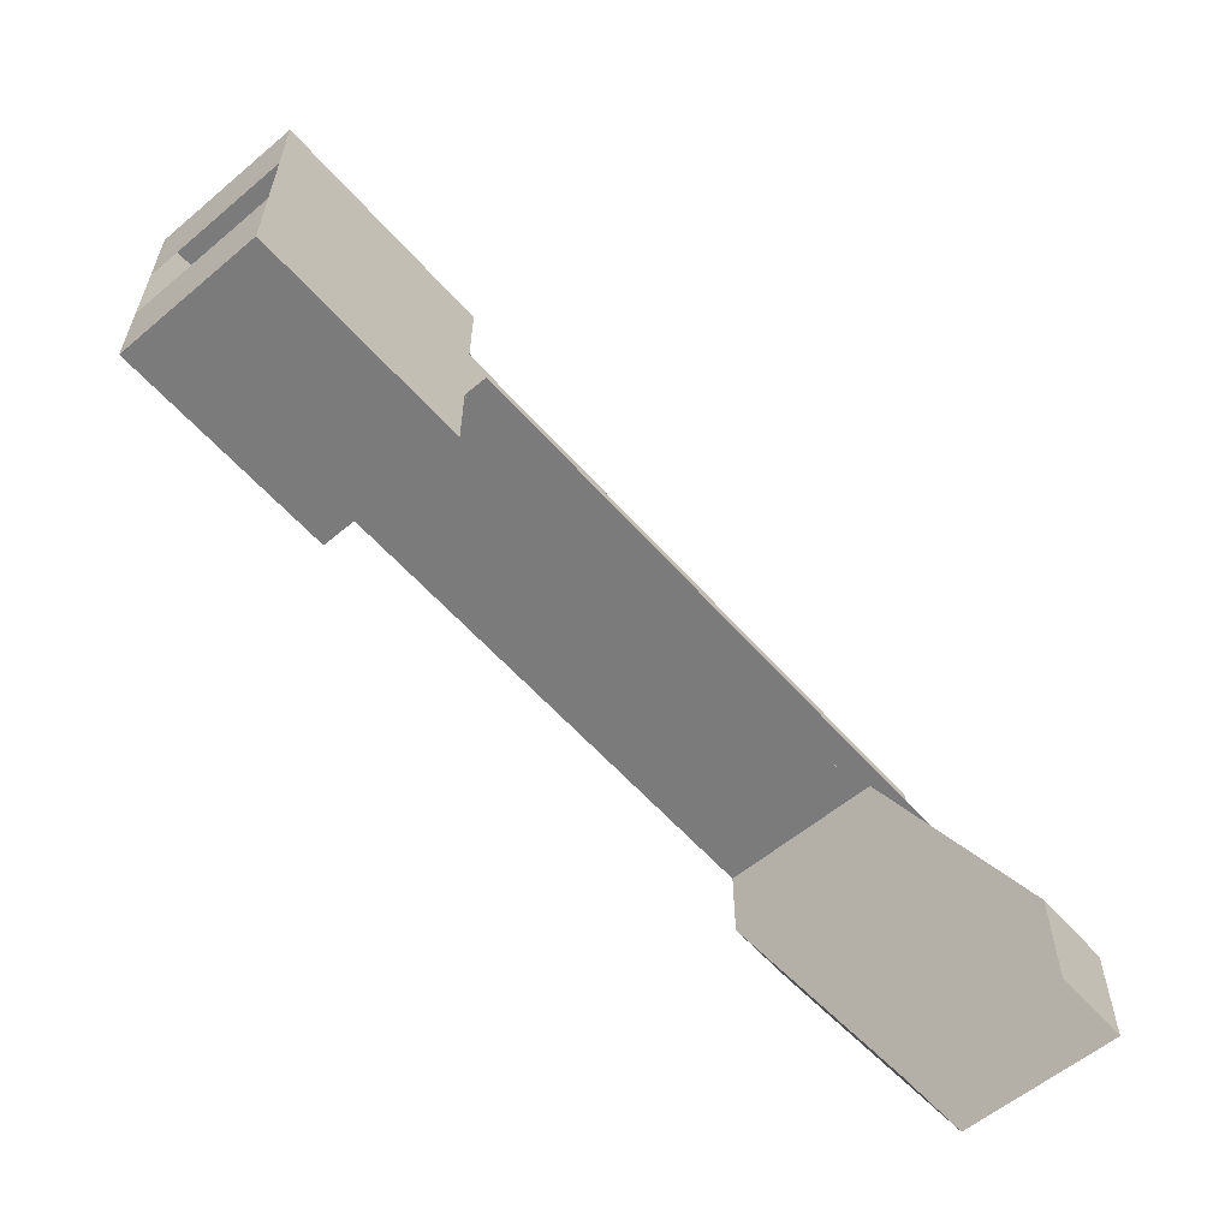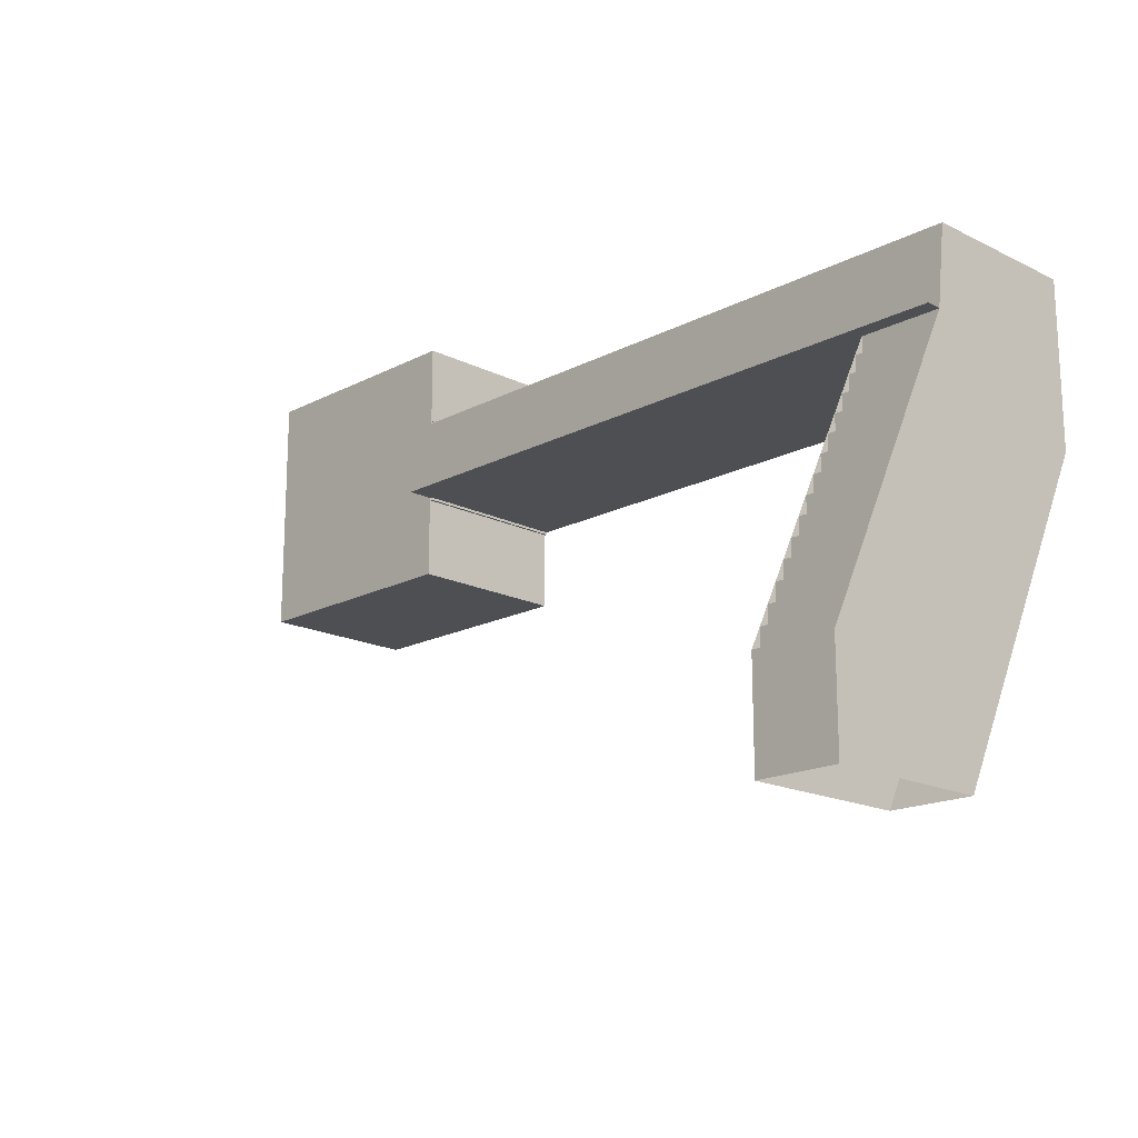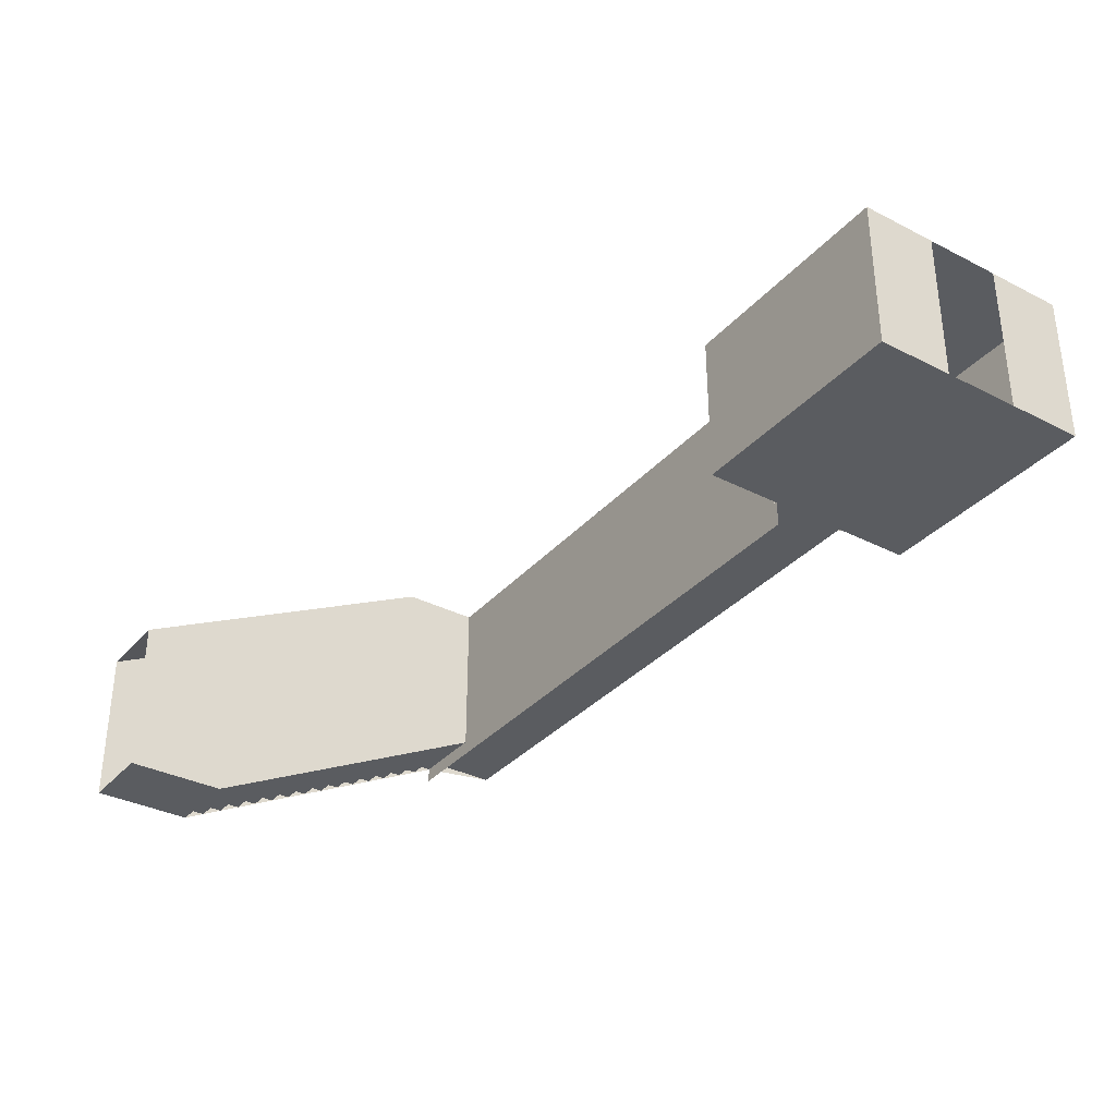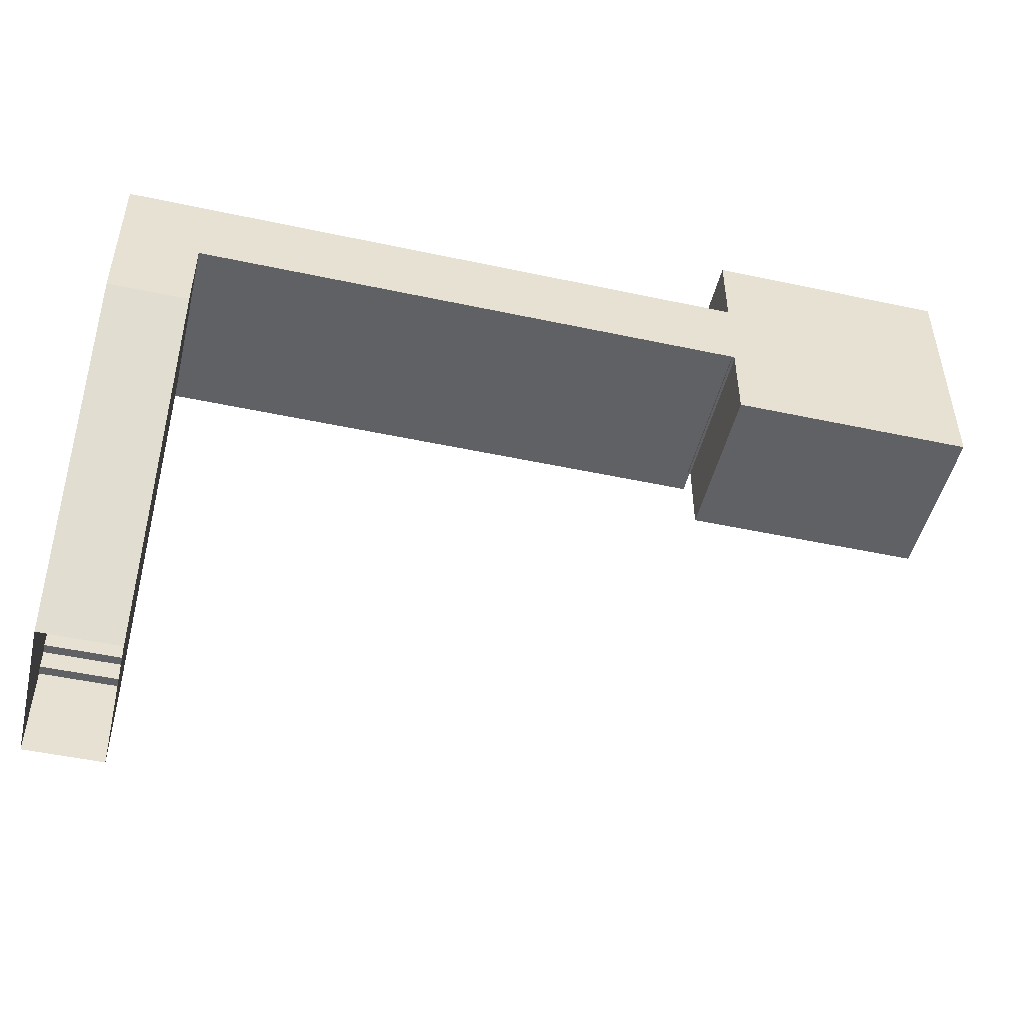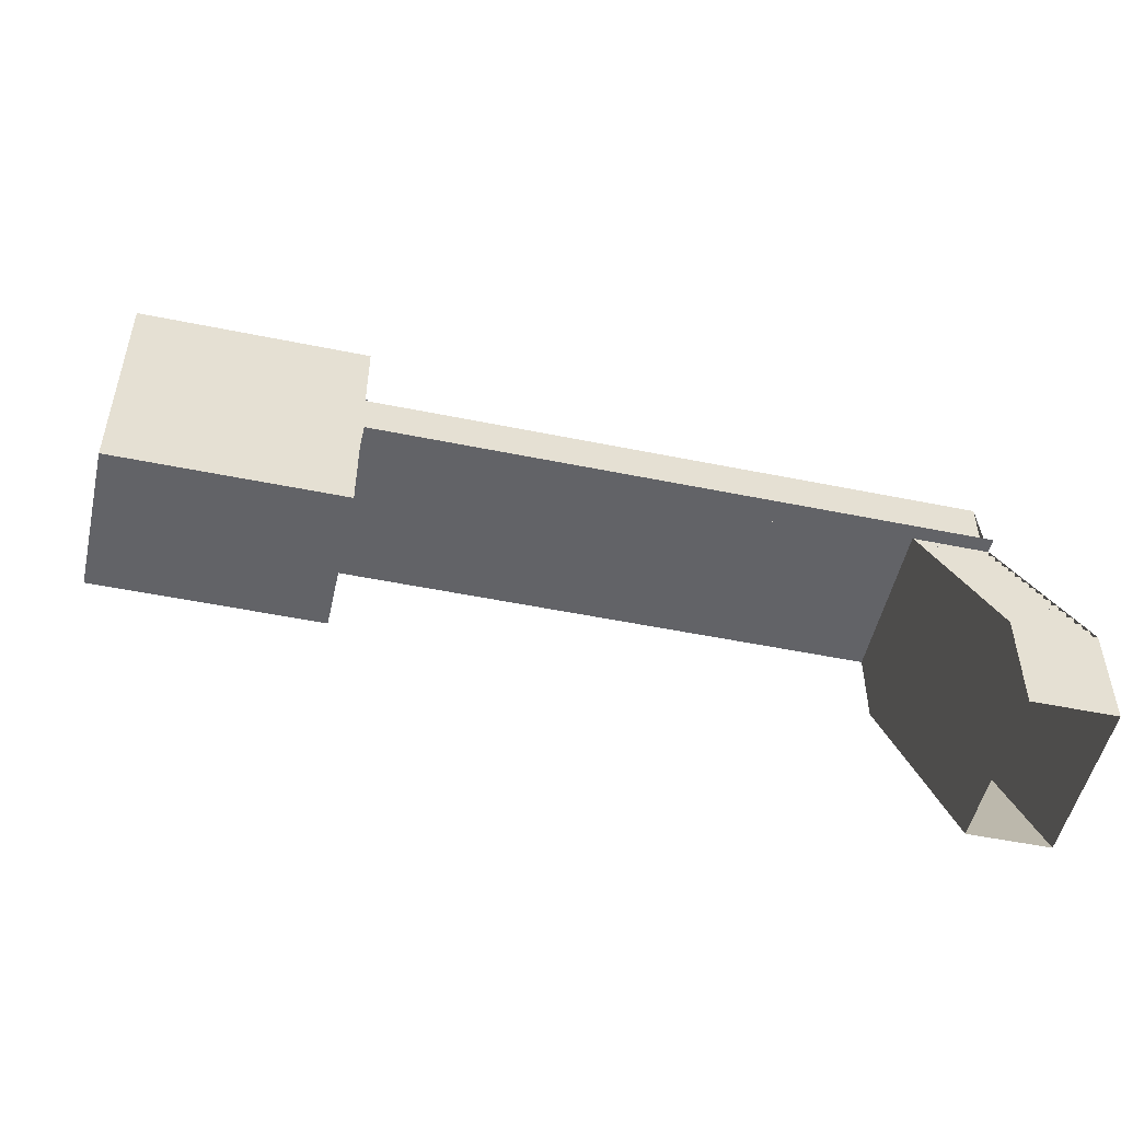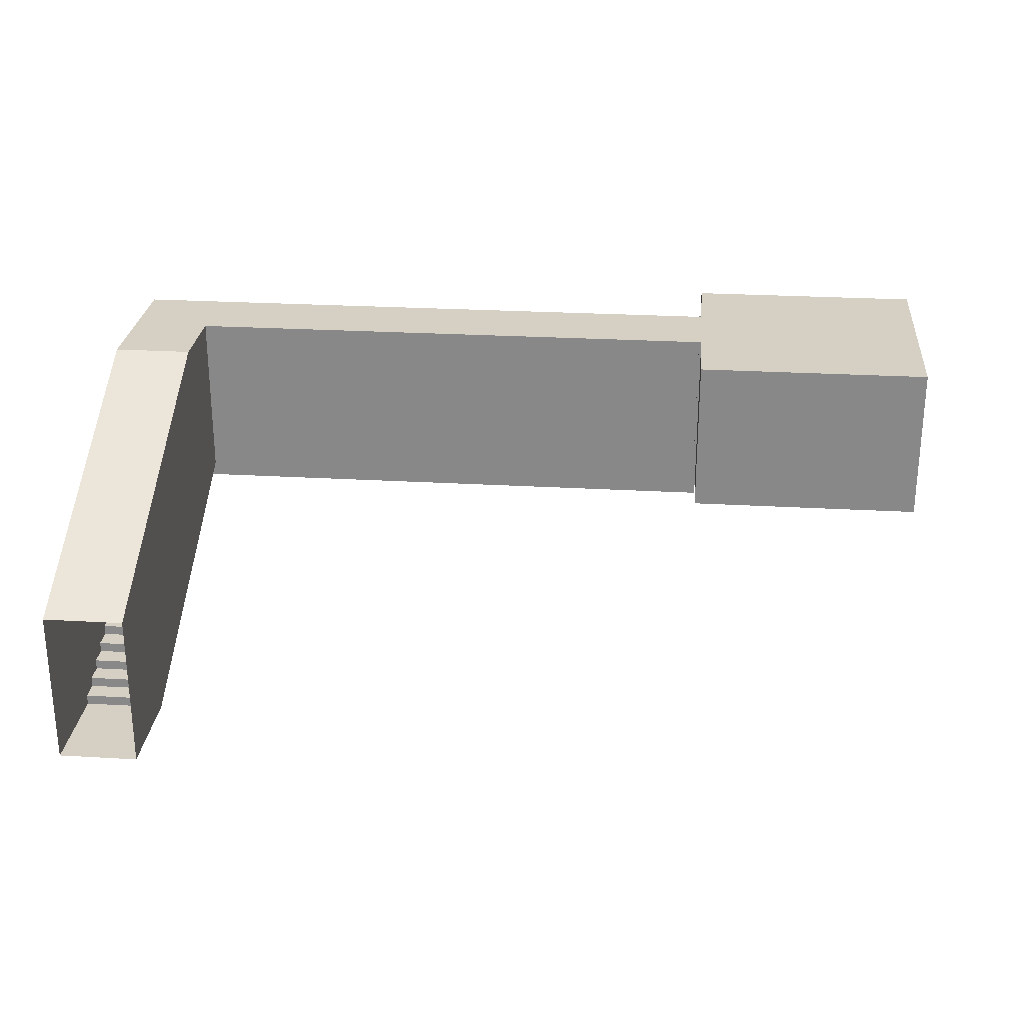
<metadata>
{"format":"obj","ext":"obj","renderer":"f3d","projection":"perspective","resolution":1024,"background":"white","views":[{"elev":-58.4,"azim":-49.1,"up":"+Z"},{"elev":-17.5,"azim":45.7,"up":"+Z"},{"elev":-34.0,"azim":-124.7,"up":"+Y"},{"elev":-48.9,"azim":166.6,"up":"+Z"},{"elev":-51.0,"azim":-12.6,"up":"+Z"},{"elev":26.4,"azim":-174.8,"up":"+Y"}]}
</metadata>
<code>
v  800 -400 -475
v  700 -400 -475
v  700 -387.5 -475
v  800 -387.5 -475
v  700 -387.5 -450
v  800 -387.5 -450
v  800 -237.5 -150
v  700 -237.5 -150
v  700 -225 -150
v  800 -225 -150
v  700 -225 -125
v  800 -225 -125
v  800 -250 -175
v  700 -250 -175
v  700 -237.5 -175
v  800 -237.5 -175
v  -4 0 96
v  0 0 96
v  0 -200 96
v  -4 -200 96
v  -4 0 100
v  -4 -200 100
v  -1 0 -1
v  3 0 -1
v  3 -200 -1
v  -1 -200 -1
v  3 0 3
v  -1 0 3
v  -1 -200 3
v  3 -200 3
v  800 -275 -225
v  700 -275 -225
v  700 -262.5 -225
v  800 -262.5 -225
v  700 -262.5 -200
v  800 -262.5 -200
v  800 -232 -100
v  0.001 -232 -100
v  0.001 -200 -100
v  800 -200 -100
v  0.001 -200 0
v  800 -200 0
v  700 -250 -200
v  800 -250 -200
v  -296 7.63e-06 -196
v  -300 7.63e-06 -196
v  -300 -200 -196
v  -296 -200 -196
v  -296 7.63e-06 -200
v  -296 -200 -200
v  700 -375 -450
v  800 -375 -450
v  700 -375 -425
v  800 -375 -425
v  800 -362.5 -400
v  700 -362.5 -400
v  700 -350 -400
v  800 -350 -400
v  700 -350 -375
v  800 -350 -375
v  800 -287.5 -250
v  700 -287.5 -250
v  700 -275 -250
v  800 -275 -250
v  800 0 -100
v  700 0 -100
v  700 0 -200
v  800 0 -200
v  800 0 -200
v  700 0 -200
v  700 -200 -600
v  800 -200 -600
v  800 -300 -275
v  700 -300 -275
v  700 -287.5 -275
v  800 -287.5 -275
v  700 -362.5 -425
v  800 -362.5 -425
v  800 -337.5 -350
v  700 -337.5 -350
v  700 -325 -350
v  800 -325 -350
v  700 -325 -325
v  800 -325 -325
v  800 -312.5 -300
v  700 -312.5 -300
v  700 -300 -300
v  800 -300 -300
v  700 -337.5 -375
v  800 -337.5 -375
v  800 -400 -600
v  700 -400 -600
v  3.75e-05 -200 -200
v  -300 -200 -200
v  -300 -200 100
v  3.75e-05 -200 100
v  796 0 -4
v  800 0 -4
v  800 -200 -4
v  796 -200 -4
v  796 0 0
v  796 -200 0
v  3.75e-05 -5.2e-07 100
v  -300 -5.2e-07 100
v  -300 -2.674e-05 -200
v  3.75e-05 -2.674e-05 -200
v  -1 0 -103
v  3 0 -103
v  3 -200 -103
v  -1 -200 -103
v  3 0 -99
v  -1 0 -99
v  -1 -200 -99
v  3 -200 -99
v  -296 7.63e-06 96
v  -296 7.63e-06 100
v  -296 -200 100
v  -296 -200 96
v  -300 7.63e-06 96
v  -300 -200 96
v  800 0 0
v  0 0 0
v  0 0 -100
v  800 0 -100
v  700 -212.5 -125
v  800 -212.5 -125
v  700 -212.5 -100
v  800 -212.5 -100
v  700 -312.5 -325
v  800 -312.5 -325
v  -4 7.63e-06 -196
v  -4 7.63e-06 -200
v  -4 -200 -200
v  -4 -200 -196
v  -5e-08 7.63e-06 -196
v  -5e-08 -200 -196
v  800 -200 0
v  -0.001 -200 0
v  -0.001 0 0
v  800 0 0
v  1.104e-05 -200 -100
v  700 -200 -100
v  700 0 -100
v  1.104e-05 0 -100
v  700 -200 -600
v  700 -400 -600
v  700 -213 -100
v  700 0 -200
v  800 -400 -600
v  800 -200 -600
v  800 -213 -100
v  800 0 -200
v  800 -213 -100
v  800 -200 -5e-05
v  800 0 -5e-05
v  800 0 -200
v  -0.001 -200 100
v  -0.001 0 100
v  -300 -200 -200
v  -2.5e-05 -200 -200
v  -2.5e-05 0 -200
v  -300 0 -200
v  1.104e-05 -200 -200
v  1.104e-05 0 -200
v  -7.5e-05 -200 100
v  -300 -200 100
v  -300 0 100
v  -7.5e-05 0 100
v  -300 -200 -100
v  -300 -200 -200
v  -300 0 -200
v  -300 0 -100
v  -300 -200 100
v  -300 -200 -9.93e-06
v  -300 0 -9.93e-06
v  -300 0 100
f 1 2 3
f 1 3 4
f 4 3 5
f 4 5 6
f 7 8 9
f 7 9 10
f 10 9 11
f 10 11 12
f 13 14 15
f 13 15 16
f 16 15 8
f 16 8 7
f 17 18 19
f 17 19 20
f 21 17 20
f 21 20 22
f 23 24 25
f 23 25 26
f 27 28 29
f 27 29 30
f 28 23 26
f 28 26 29
f 24 27 30
f 24 30 25
f 31 32 33
f 31 33 34
f 34 33 35
f 34 35 36
f 37 38 39
f 37 39 40
f 40 39 41
f 40 41 42
f 36 35 43
f 36 43 44
f 44 43 14
f 44 14 13
f 45 46 47
f 45 47 48
f 49 45 48
f 49 48 50
f 6 5 51
f 6 51 52
f 52 51 53
f 52 53 54
f 55 56 57
f 55 57 58
f 58 57 59
f 58 59 60
f 61 62 63
f 61 63 64
f 64 63 32
f 64 32 31
f 65 66 67
f 65 67 68
f 69 70 71
f 69 71 72
f 73 74 75
f 73 75 76
f 76 75 62
f 76 62 61
f 54 53 77
f 54 77 78
f 78 77 56
f 78 56 55
f 79 80 81
f 79 81 82
f 82 81 83
f 82 83 84
f 85 86 87
f 85 87 88
f 88 87 74
f 88 74 73
f 60 59 89
f 60 89 90
f 90 89 80
f 90 80 79
f 91 92 2
f 91 2 1
f 93 94 95
f 93 95 96
f 97 98 99
f 97 99 100
f 101 97 100
f 101 100 102
f 103 104 105
f 103 105 106
f 107 108 109
f 107 109 110
f 111 112 113
f 111 113 114
f 112 107 110
f 112 110 113
f 108 111 114
f 108 114 109
f 115 116 117
f 115 117 118
f 119 115 118
f 119 118 120
f 121 122 123
f 121 123 124
f 12 11 125
f 12 125 126
f 126 125 127
f 126 127 128
f 84 83 129
f 84 129 130
f 130 129 86
f 130 86 85
f 131 132 133
f 131 133 134
f 135 131 134
f 135 134 136
f 137 138 139
f 137 139 140
f 141 142 143
f 141 143 144
f 145 2 146
f 66 147 67
f 145 148 147
f 145 147 2
f 149 1 150
f 1 151 152
f 1 152 150
f 153 154 155
f 153 155 156
f 138 157 158
f 138 158 139
f 159 160 161
f 159 161 162
f 163 141 144
f 163 144 164
f 165 166 167
f 165 167 168
f 169 170 171
f 169 171 172
f 173 174 175
f 173 175 176

</code>
